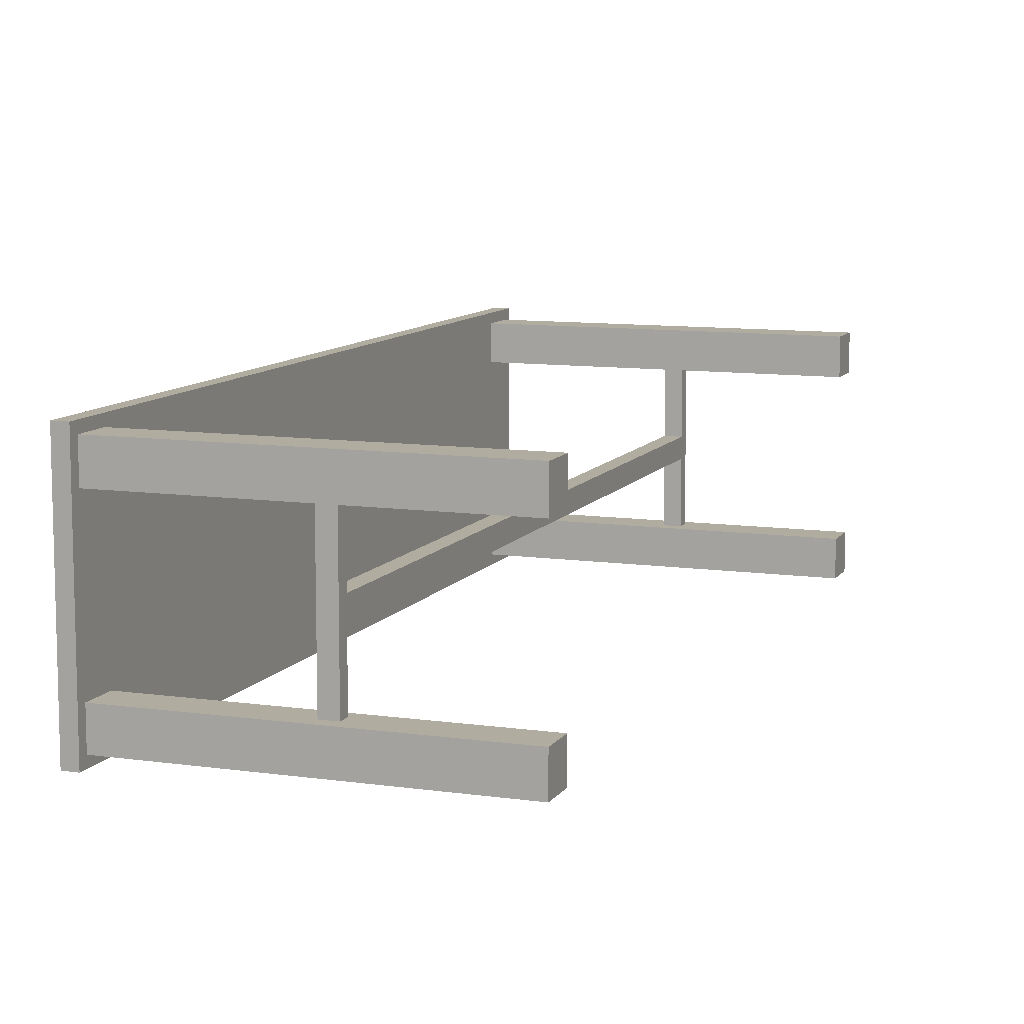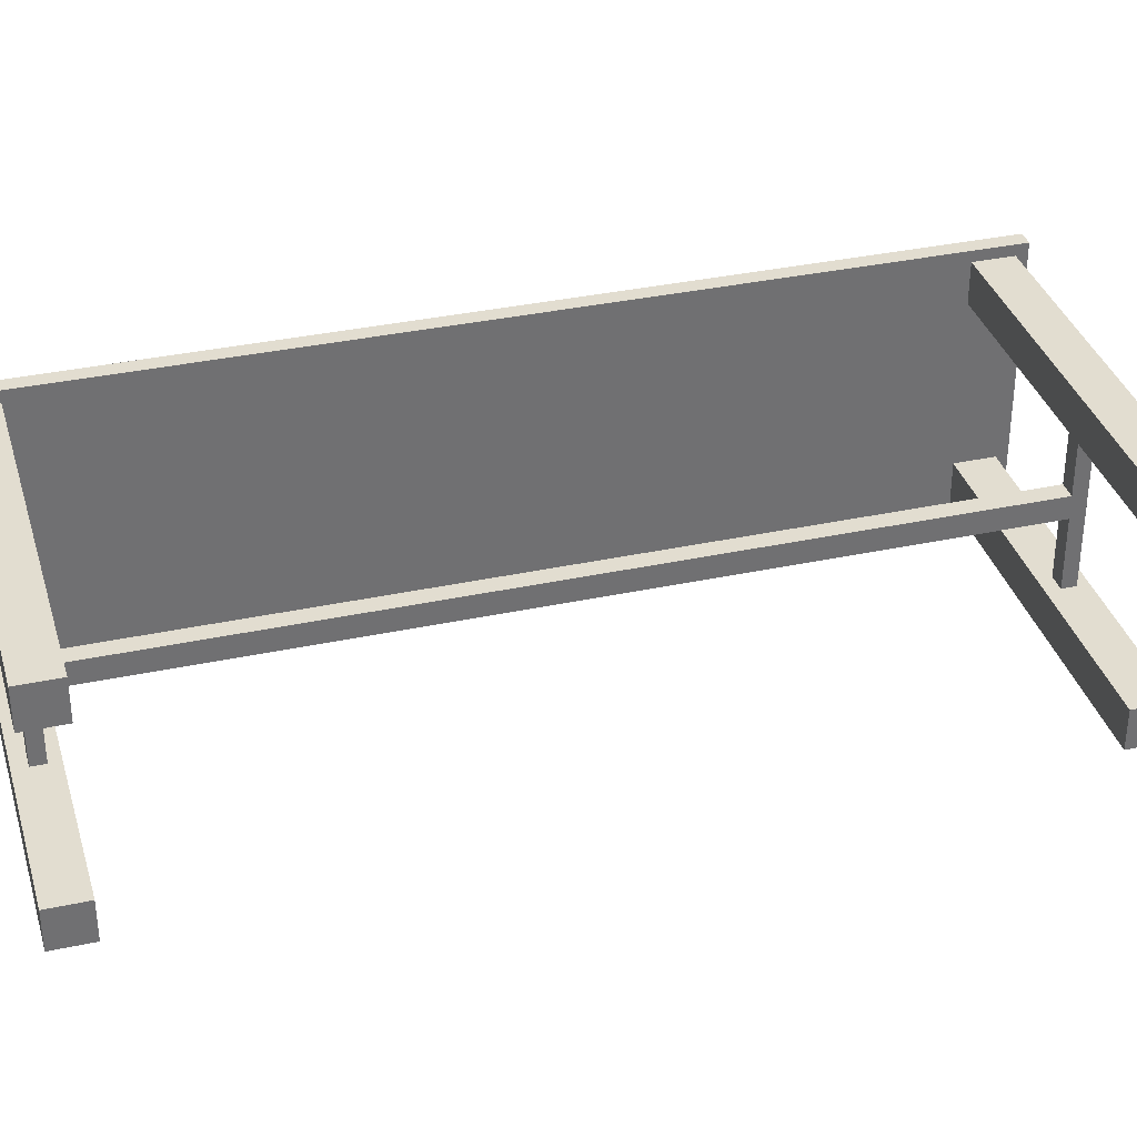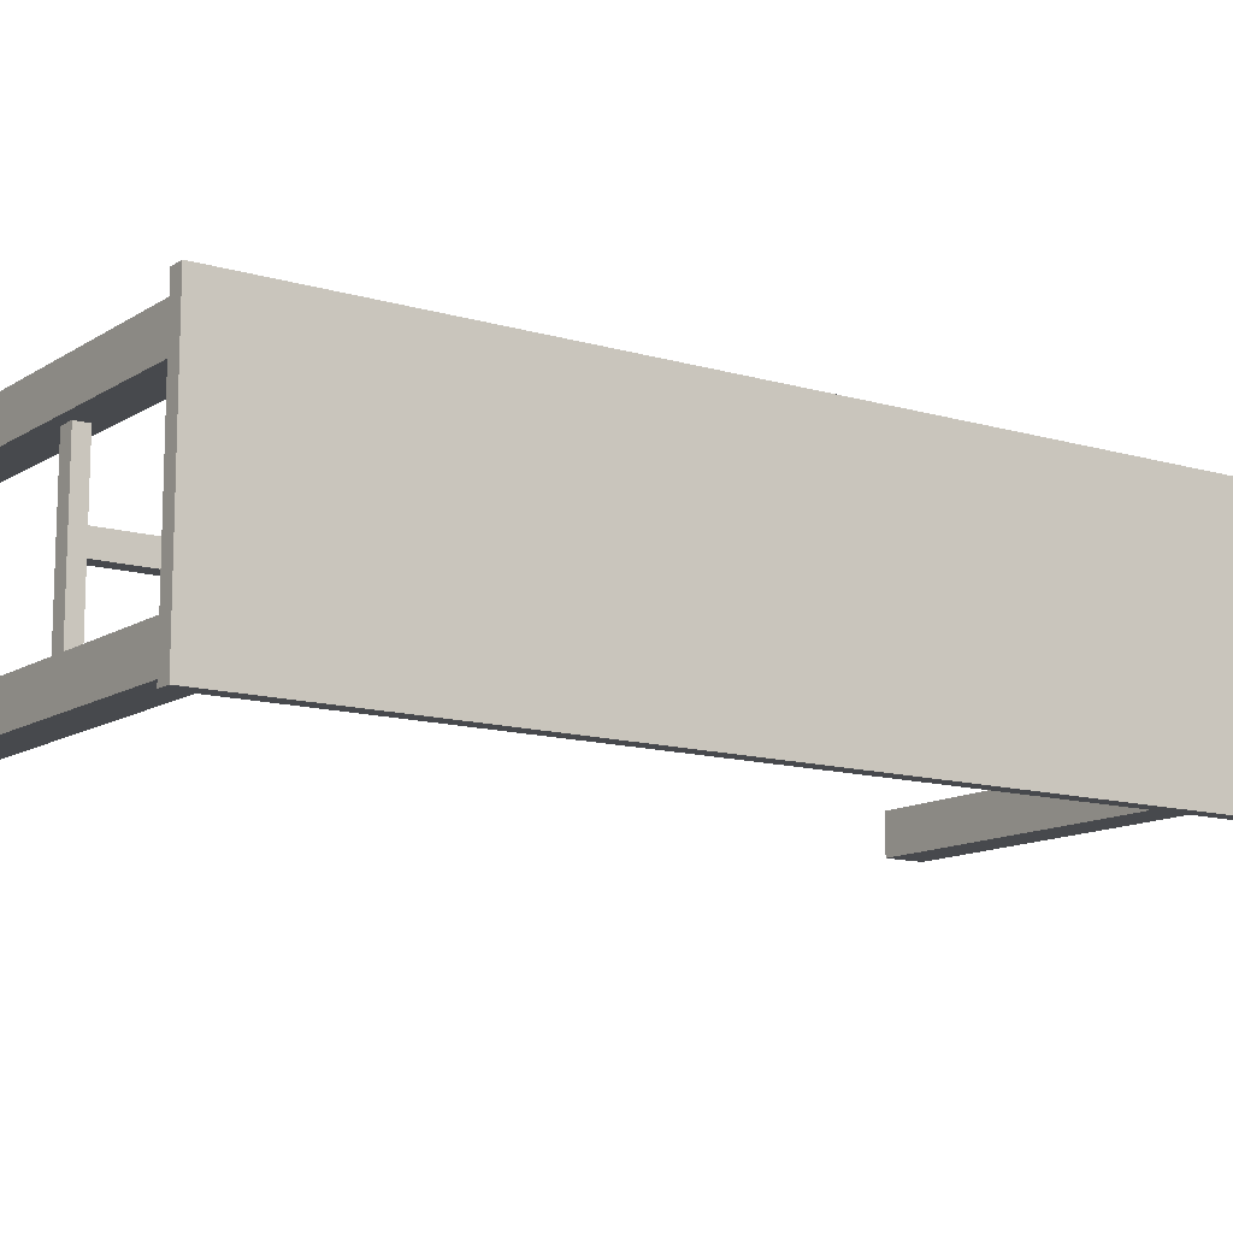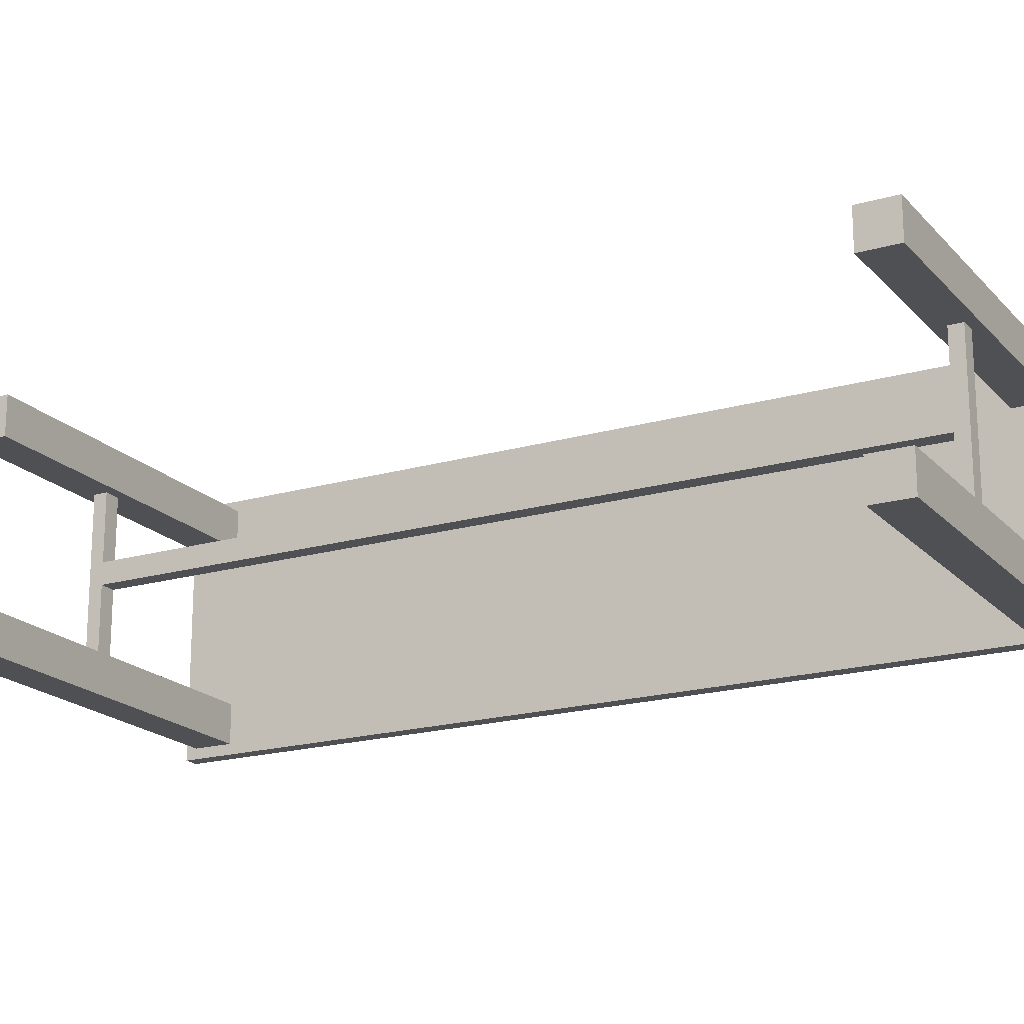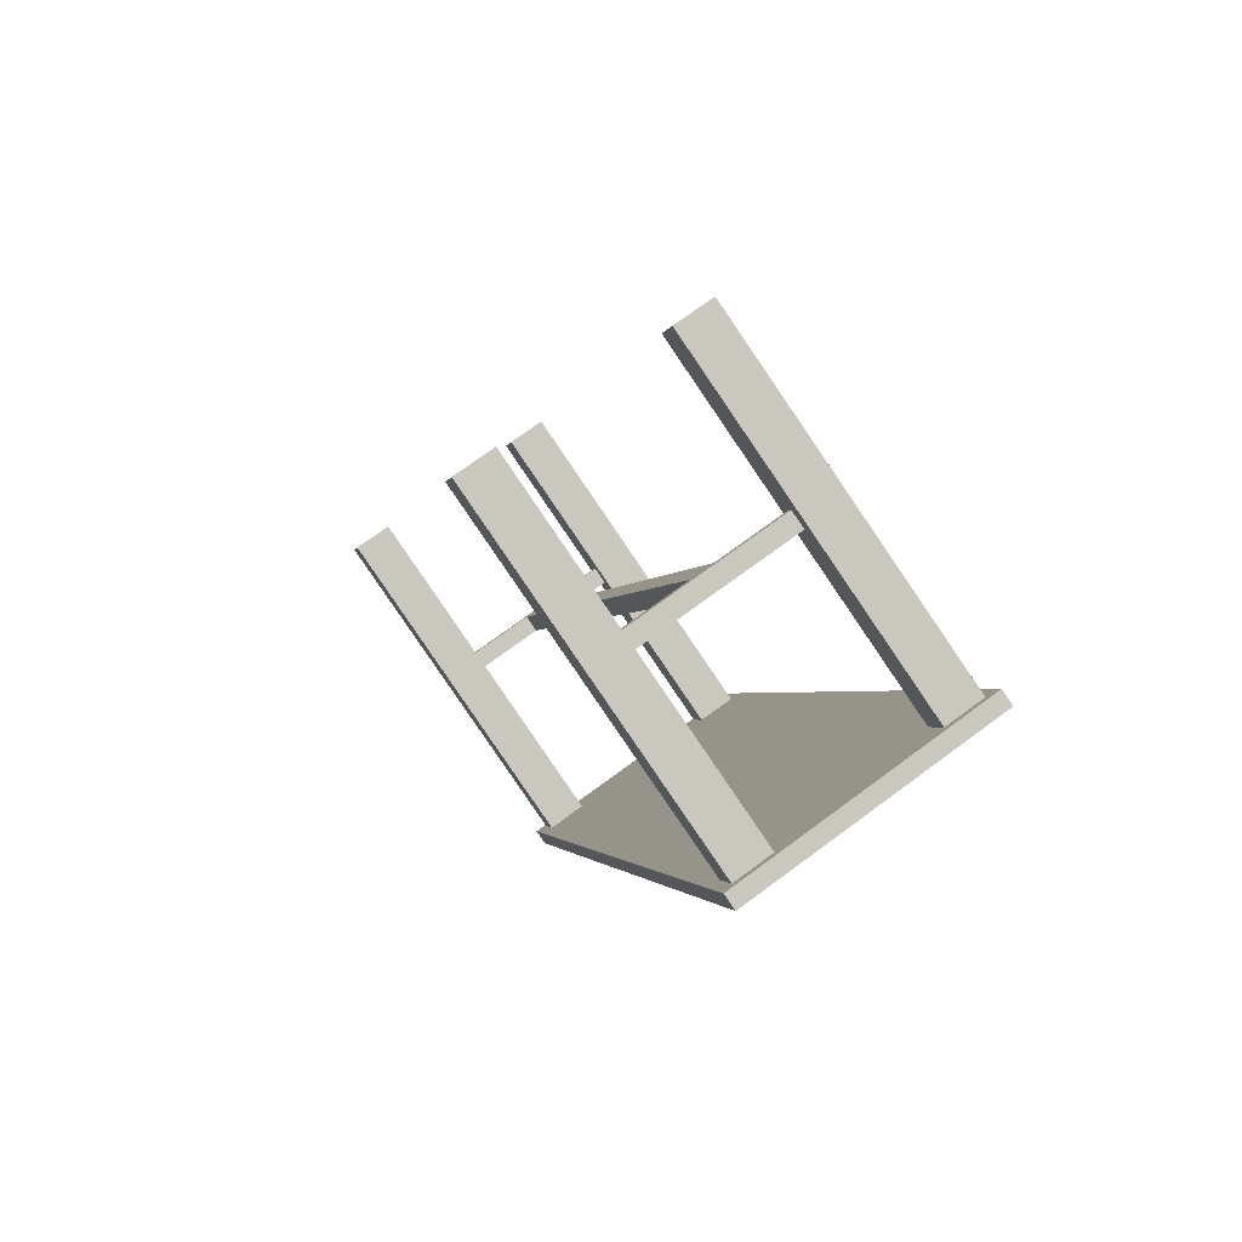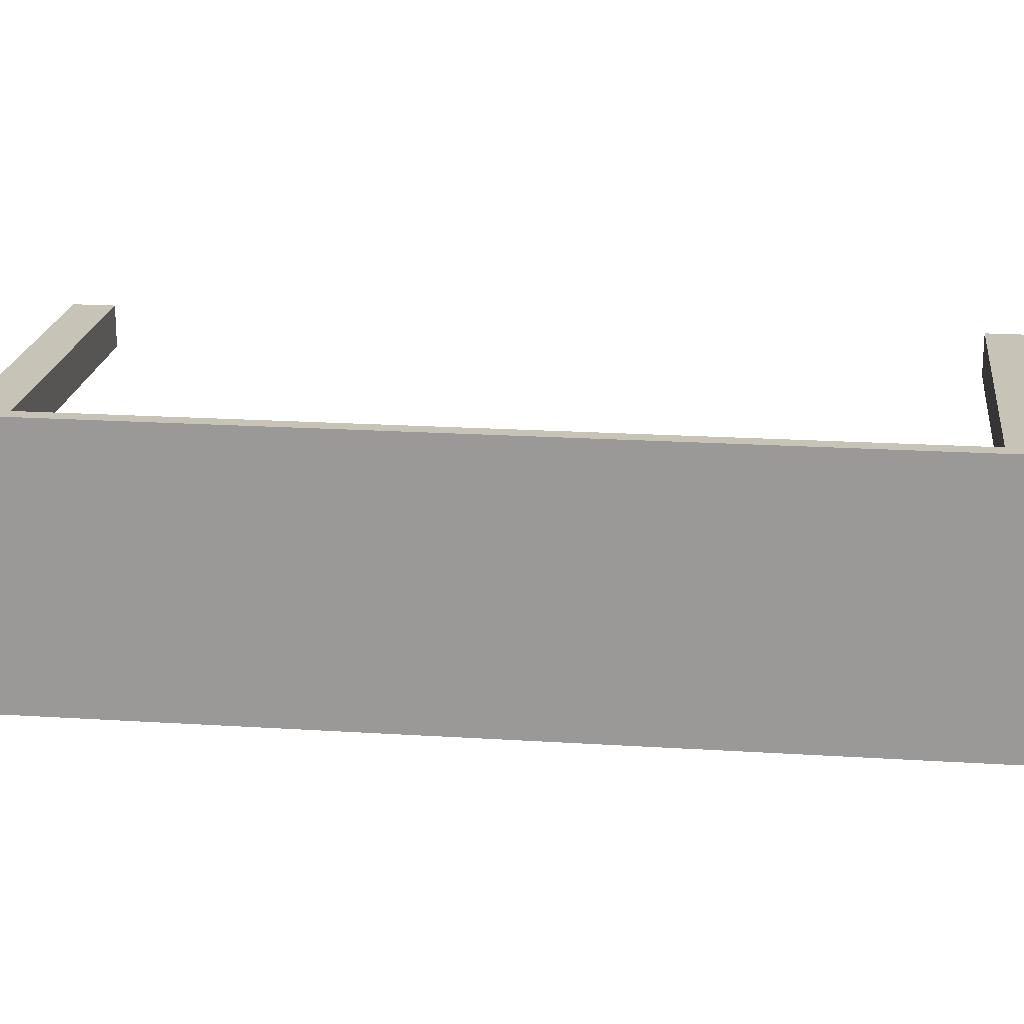
<metadata>
{"format":"obj","ext":"obj","renderer":"f3d","projection":"perspective","resolution":1024,"background":"white","views":[{"elev":9.9,"azim":-177.7,"up":"+Z"},{"elev":35.2,"azim":-124.0,"up":"+Z"},{"elev":-12.4,"azim":37.1,"up":"+Z"},{"elev":-19.1,"azim":-79.4,"up":"+Z"},{"elev":73.4,"azim":53.6,"up":"+Y"},{"elev":19.7,"azim":78.7,"up":"+Z"}]}
</metadata>
<code>
o Cube.001_Cube.006
v -0.202 0.7469 -0.1169
v 0.3003 0.5828 -0.1169
v -0.202 0.7469 -0.1747
v 0.3003 0.5828 -0.1747
v -0.2199 0.692 -0.1169
v 0.2823 0.5279 -0.1169
v -0.2199 0.692 -0.1747
v 0.2823 0.5279 -0.1747
v 0.04915 0.6649 -0.1169
v 0.04915 0.6649 -0.1747
v 0.03121 0.6099 -0.1747
v 0.03121 0.6099 -0.1169
v 0.02458 0.6729 -0.1747
v 0.006639 0.618 -0.1747
v 0.006639 0.618 -0.1169
v 0.02458 0.6729 -0.1169
v -0.202 0.7469 -0.133
v 0.3003 0.5828 -0.133
v -0.2199 0.692 -0.133
v 0.2823 0.5279 -0.133
v 0.03121 0.6099 -0.133
v 0.04915 0.6649 -0.133
v 0.02458 0.6729 -0.133
v 0.006639 0.618 -0.133
v 0.3003 0.5828 -0.1578
v -0.2199 0.692 -0.1578
v 0.04915 0.6649 -0.1578
v 0.02458 0.6729 -0.1578
v -0.202 0.7469 -0.1578
v 0.2823 0.5279 -0.1578
v 0.03121 0.6099 -0.1578
v 0.006639 0.618 -0.1578
v -0.2147 0.7079 -0.1747
v 0.2875 0.5438 -0.1747
v -0.2147 0.7079 -0.1169
v 0.2875 0.5438 -0.1169
v 0.0364 0.6258 -0.1169
v 0.0364 0.6258 -0.1747
v 0.01183 0.6339 -0.1747
v 0.01183 0.6339 -0.1169
v -0.2147 0.7079 -0.133
v -0.2147 0.7079 -0.1578
v -0.2084 0.7274 -0.1747
v 0.2939 0.5633 -0.1169
v 0.04278 0.6453 -0.1169
v 0.01821 0.6534 -0.1169
v -0.2084 0.7274 -0.133
v -0.2084 0.7274 -0.1578
v 0.2939 0.5633 -0.1747
v -0.2084 0.7274 -0.1169
v 0.04278 0.6453 -0.1747
v 0.01821 0.6534 -0.1747
v -0.5833 -0.4202 -0.1169
v -0.08104 -0.5843 -0.1169
v -0.5833 -0.4202 -0.1747
v -0.08104 -0.5843 -0.1747
v -0.6012 -0.4751 -0.1169
v -0.09899 -0.6392 -0.1169
v -0.6012 -0.4751 -0.1747
v -0.09899 -0.6392 -0.1747
v -0.3322 -0.5023 -0.1169
v -0.3322 -0.5023 -0.1747
v -0.3501 -0.5572 -0.1747
v -0.3501 -0.5572 -0.1169
v -0.3567 -0.4942 -0.1747
v -0.3747 -0.5492 -0.1747
v -0.3747 -0.5492 -0.1169
v -0.3567 -0.4942 -0.1169
v -0.5833 -0.4202 -0.133
v -0.08104 -0.5843 -0.133
v -0.6012 -0.4751 -0.133
v -0.09899 -0.6392 -0.133
v -0.3501 -0.5572 -0.133
v -0.3322 -0.5023 -0.133
v -0.3567 -0.4942 -0.133
v -0.3747 -0.5492 -0.133
v -0.08104 -0.5843 -0.1578
v -0.6012 -0.4751 -0.1578
v -0.3322 -0.5023 -0.1578
v -0.3567 -0.4942 -0.1578
v -0.5833 -0.4202 -0.1578
v -0.09899 -0.6392 -0.1578
v -0.3501 -0.5572 -0.1578
v -0.3747 -0.5492 -0.1578
v -0.5961 -0.4592 -0.1747
v -0.09379 -0.6233 -0.1747
v -0.5961 -0.4592 -0.1169
v -0.09379 -0.6233 -0.1169
v -0.3449 -0.5413 -0.1169
v -0.3449 -0.5413 -0.1747
v -0.3695 -0.5333 -0.1747
v -0.3695 -0.5333 -0.1169
v -0.5961 -0.4592 -0.133
v -0.5961 -0.4592 -0.1578
v -0.5897 -0.4397 -0.1747
v -0.08741 -0.6038 -0.1169
v -0.3385 -0.5218 -0.1169
v -0.3631 -0.5137 -0.1169
v -0.5897 -0.4397 -0.133
v -0.5897 -0.4397 -0.1578
v -0.08741 -0.6038 -0.1747
v -0.5897 -0.4397 -0.1169
v -0.3385 -0.5218 -0.1747
v -0.3631 -0.5137 -0.1747
v -0.202 0.7469 0.1743
v 0.3003 0.5828 0.1743
v -0.202 0.7469 0.1165
v 0.3003 0.5828 0.1165
v -0.2199 0.692 0.1743
v 0.2823 0.5279 0.1743
v -0.2199 0.692 0.1165
v 0.2823 0.5279 0.1165
v 0.04915 0.6649 0.1743
v 0.04915 0.6649 0.1165
v 0.03121 0.6099 0.1165
v 0.03121 0.6099 0.1743
v 0.02458 0.6729 0.1165
v 0.006639 0.618 0.1165
v 0.006639 0.618 0.1743
v 0.02458 0.6729 0.1743
v -0.202 0.7469 0.1582
v 0.3003 0.5828 0.1582
v -0.2199 0.692 0.1582
v 0.2823 0.5279 0.1582
v 0.03121 0.6099 0.1582
v 0.04915 0.6649 0.1582
v 0.02458 0.6729 0.1582
v 0.006639 0.618 0.1582
v 0.3003 0.5828 0.1334
v -0.2199 0.692 0.1334
v 0.04915 0.6649 0.1334
v 0.02458 0.6729 0.1334
v -0.202 0.7469 0.1334
v 0.2823 0.5279 0.1334
v 0.03121 0.6099 0.1334
v 0.006639 0.618 0.1334
v -0.2147 0.7079 0.1165
v 0.2875 0.5438 0.1165
v -0.2147 0.7079 0.1743
v 0.2875 0.5438 0.1743
v 0.0364 0.6258 0.1743
v 0.0364 0.6258 0.1165
v 0.01183 0.6339 0.1165
v 0.01183 0.6339 0.1743
v -0.2147 0.7079 0.1582
v -0.2147 0.7079 0.1334
v -0.2084 0.7274 0.1165
v 0.2939 0.5633 0.1743
v 0.04278 0.6453 0.1743
v 0.01821 0.6534 0.1743
v -0.2084 0.7274 0.1582
v -0.2084 0.7274 0.1334
v 0.2939 0.5633 0.1165
v -0.2084 0.7274 0.1743
v 0.04278 0.6453 0.1165
v 0.01821 0.6534 0.1165
v -0.5833 -0.4202 0.1743
v -0.08104 -0.5843 0.1743
v -0.5833 -0.4202 0.1165
v -0.08104 -0.5843 0.1165
v -0.6012 -0.4751 0.1743
v -0.09899 -0.6392 0.1743
v -0.6012 -0.4751 0.1165
v -0.09899 -0.6392 0.1165
v -0.3322 -0.5023 0.1743
v -0.3322 -0.5023 0.1165
v -0.3501 -0.5572 0.1165
v -0.3501 -0.5572 0.1743
v -0.3567 -0.4942 0.1165
v -0.3747 -0.5492 0.1165
v -0.3747 -0.5492 0.1743
v -0.3567 -0.4942 0.1743
v -0.5833 -0.4202 0.1582
v -0.08104 -0.5843 0.1582
v -0.6012 -0.4751 0.1582
v -0.09899 -0.6392 0.1582
v -0.3501 -0.5572 0.1582
v -0.3322 -0.5023 0.1582
v -0.3567 -0.4942 0.1582
v -0.3747 -0.5492 0.1582
v -0.08104 -0.5843 0.1334
v -0.6012 -0.4751 0.1334
v -0.3322 -0.5023 0.1334
v -0.3567 -0.4942 0.1334
v -0.5833 -0.4202 0.1334
v -0.09899 -0.6392 0.1334
v -0.3501 -0.5572 0.1334
v -0.3747 -0.5492 0.1334
v -0.5961 -0.4592 0.1165
v -0.09379 -0.6233 0.1165
v -0.5961 -0.4592 0.1743
v -0.09379 -0.6233 0.1743
v -0.3449 -0.5413 0.1743
v -0.3449 -0.5413 0.1165
v -0.3695 -0.5333 0.1165
v -0.3695 -0.5333 0.1743
v -0.5961 -0.4592 0.1582
v -0.5961 -0.4592 0.1334
v -0.5897 -0.4397 0.1165
v -0.08741 -0.6038 0.1743
v -0.3385 -0.5218 0.1743
v -0.3631 -0.5137 0.1743
v -0.5897 -0.4397 0.1582
v -0.5897 -0.4397 0.1334
v -0.08741 -0.6038 0.1165
v -0.5897 -0.4397 0.1743
v -0.3385 -0.5218 0.1165
v -0.3631 -0.5137 0.1165
v -0.3449 -0.5413 0.01621
v -0.3695 -0.5333 0.01621
v -0.3631 -0.5137 0.01621
v -0.3385 -0.5218 0.01621
v -0.3631 -0.5137 -0.01616
v -0.3385 -0.5218 -0.01616
v -0.3695 -0.5333 -0.01616
v -0.3449 -0.5413 -0.01616
v 0.01821 0.6534 -0.01599
v 0.0364 0.6258 -0.01599
v 0.04278 0.6453 -0.01599
v 0.01183 0.6339 -0.01599
v 0.01821 0.6534 0.01607
v 0.0364 0.6258 0.01607
v 0.04278 0.6453 0.01607
v 0.01183 0.6339 0.01607
v 0.3054 0.5986 0.19
v -0.1041 -0.655 0.19
v -0.1041 -0.655 -0.1904
v 0.3054 0.5986 -0.1904
v 0.3274 0.5914 0.19
v -0.08212 -0.6622 0.19
v -0.08212 -0.6622 -0.1904
v 0.3274 0.5914 -0.1904
f 27 25 4 10
f 38 34 8 11
f 21 20 6 12
f 45 44 2 9
f 41 19 5 35
f 46 45 9 16
f 24 21 12 15
f 39 38 11 14
f 28 27 10 13
f 29 28 13 3
f 33 39 14 7
f 19 24 15 5
f 50 46 16 1
f 26 32 24 19
f 1 16 23 17
f 16 9 22 23
f 32 31 21 24
f 42 26 19 41
f 31 30 20 21
f 9 2 18 22
f 11 8 30 31
f 33 7 26 42
f 14 11 31 32
f 7 14 32 26
f 17 23 28 29
f 23 22 27 28
f 22 18 25 27
f 43 33 42 48
f 48 42 41 47
f 5 15 40 35
f 43 52 39 33
f 52 51 38 39
f 15 12 37 40
f 47 41 35 50
f 12 6 36 37
f 51 49 34 38
f 10 4 49 51
f 17 47 50 1
f 13 10 51 52
f 3 13 52 43
f 29 48 47 17
f 3 43 48 29
f 35 40 46 50
f 40 37 45 46
f 37 36 44 45
f 79 77 56 62
f 90 86 60 63
f 73 72 58 64
f 97 96 54 61
f 93 71 57 87
f 98 97 61 68
f 76 73 64 67
f 91 90 63 66
f 80 79 62 65
f 81 80 65 55
f 85 91 66 59
f 71 76 67 57
f 102 98 68 53
f 78 84 76 71
f 53 68 75 69
f 68 61 74 75
f 84 83 73 76
f 94 78 71 93
f 83 82 72 73
f 61 54 70 74
f 63 60 82 83
f 85 59 78 94
f 66 63 83 84
f 59 66 84 78
f 69 75 80 81
f 75 74 79 80
f 74 70 77 79
f 95 85 94 100
f 100 94 93 99
f 57 67 92 87
f 95 104 91 85
f 104 103 90 91
f 67 64 89 92
f 99 93 87 102
f 64 58 88 89
f 103 101 86 90
f 62 56 101 103
f 69 99 102 53
f 65 62 103 104
f 55 65 104 95
f 81 100 99 69
f 55 95 100 81
f 87 92 98 102
f 92 89 97 98
f 89 88 96 97
f 131 129 108 114
f 142 138 112 115
f 125 124 110 116
f 149 148 106 113
f 145 123 109 139
f 150 149 113 120
f 128 125 116 119
f 143 142 115 118
f 132 131 114 117
f 133 132 117 107
f 137 143 118 111
f 123 128 119 109
f 154 150 120 105
f 130 136 128 123
f 105 120 127 121
f 120 113 126 127
f 136 135 125 128
f 108 129 122 106
f 146 130 123 145
f 135 134 124 125
f 113 106 122 126
f 115 112 134 135
f 137 111 130 146
f 118 115 135 136
f 111 118 136 130
f 121 127 132 133
f 127 126 131 132
f 126 122 129 131
f 147 137 146 152
f 152 146 145 151
f 134 112 110 124
f 109 119 144 139
f 147 156 143 137
f 218 220 40 37
f 119 116 141 144
f 151 145 139 154
f 116 110 140 141
f 155 153 138 142
f 114 108 153 155
f 121 151 154 105
f 117 114 155 156
f 107 117 156 147
f 133 152 151 121
f 107 147 152 133
f 138 153 108 112
f 106 4 60 162
f 139 144 150 154
f 144 141 149 150
f 110 106 148 140
f 141 140 148 149
f 183 181 160 166
f 194 190 164 167
f 177 176 162 168
f 201 200 158 165
f 197 175 161 191
f 202 201 165 172
f 180 177 168 171
f 195 194 167 170
f 184 183 166 169
f 185 184 169 159
f 189 195 170 163
f 175 180 171 161
f 206 202 172 157
f 182 188 180 175
f 157 172 179 173
f 172 165 178 179
f 188 187 177 180
f 198 182 175 197
f 187 186 176 177
f 165 158 174 178
f 167 164 186 187
f 189 163 182 198
f 170 167 187 188
f 163 170 188 182
f 173 179 184 185
f 179 178 183 184
f 178 174 181 183
f 199 189 198 204
f 204 198 197 203
f 161 171 196 191
f 199 208 195 189
f 216 215 92 89
f 171 168 193 196
f 203 197 191 206
f 168 162 192 193
f 207 205 190 194
f 166 160 205 207
f 173 203 206 157
f 169 166 207 208
f 159 169 208 199
f 185 204 203 173
f 159 199 204 185
f 191 196 202 206
f 196 193 201 202
f 193 192 200 201
f 195 208 211 210
f 219 218 37 45
f 217 219 45 46
f 220 217 46 40
f 214 216 89 97
f 213 214 97 98
f 215 213 98 92
f 208 207 212 211
f 207 194 209 212
f 194 195 210 209
f 210 211 213 215
f 211 212 222 224
f 212 209 216 214
f 209 210 215 216
f 224 221 217 220
f 221 223 219 217
f 223 222 218 219
f 222 224 220 218
f 142 143 224 222
f 155 142 222 223
f 156 155 223 221
f 143 156 221 224
f 214 213 220 218
f 213 211 224 220
f 212 214 218 222
f 226 227 231 230
f 4 106 225 228
f 162 60 227 226
f 60 4 228 227
f 106 162 226 225
f 229 230 231 232
f 227 228 232 231
f 225 226 230 229
f 228 225 229 232

</code>
